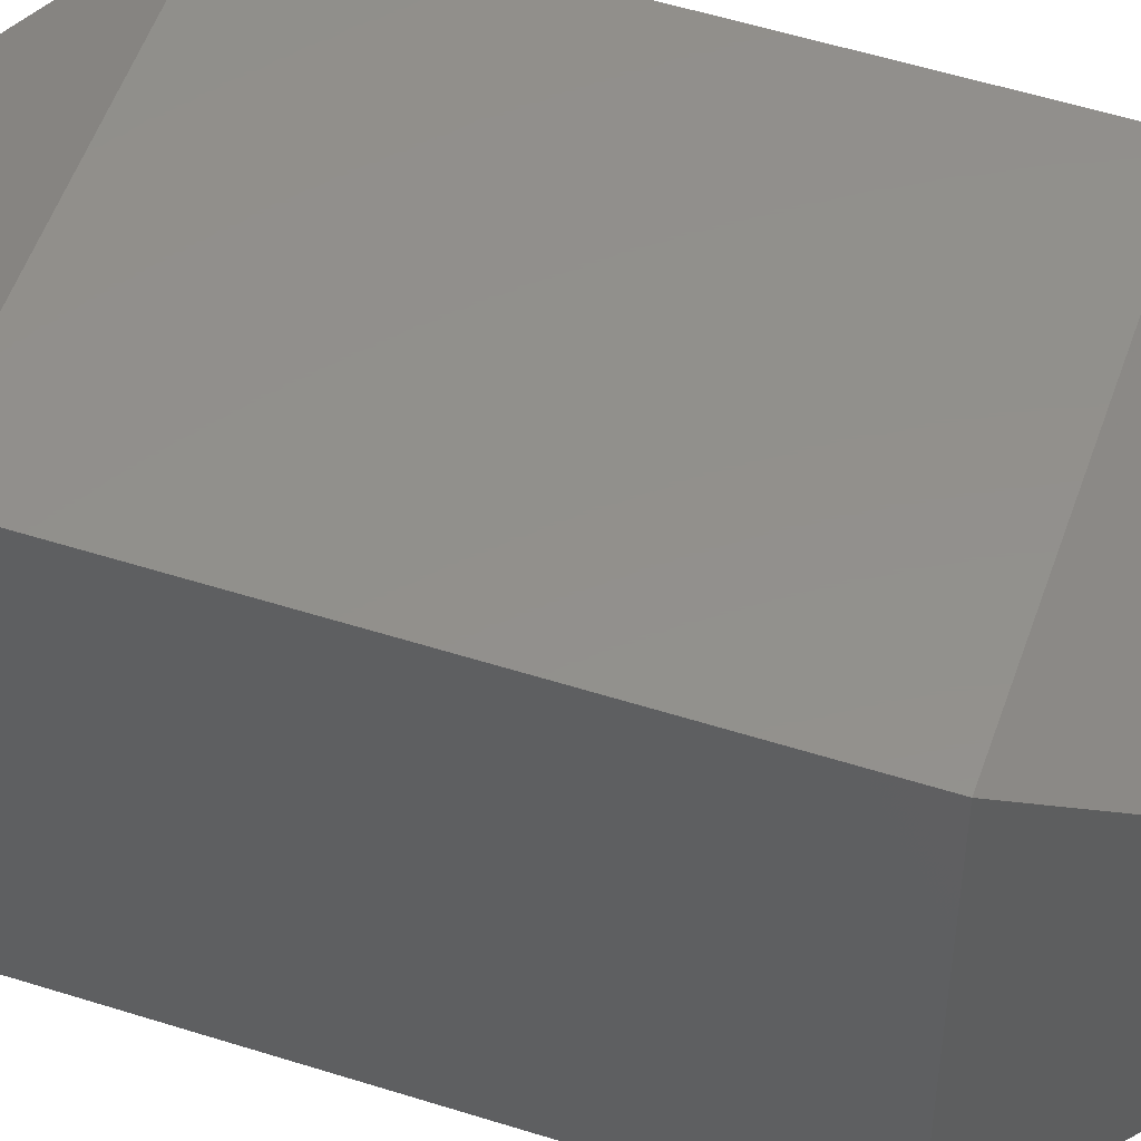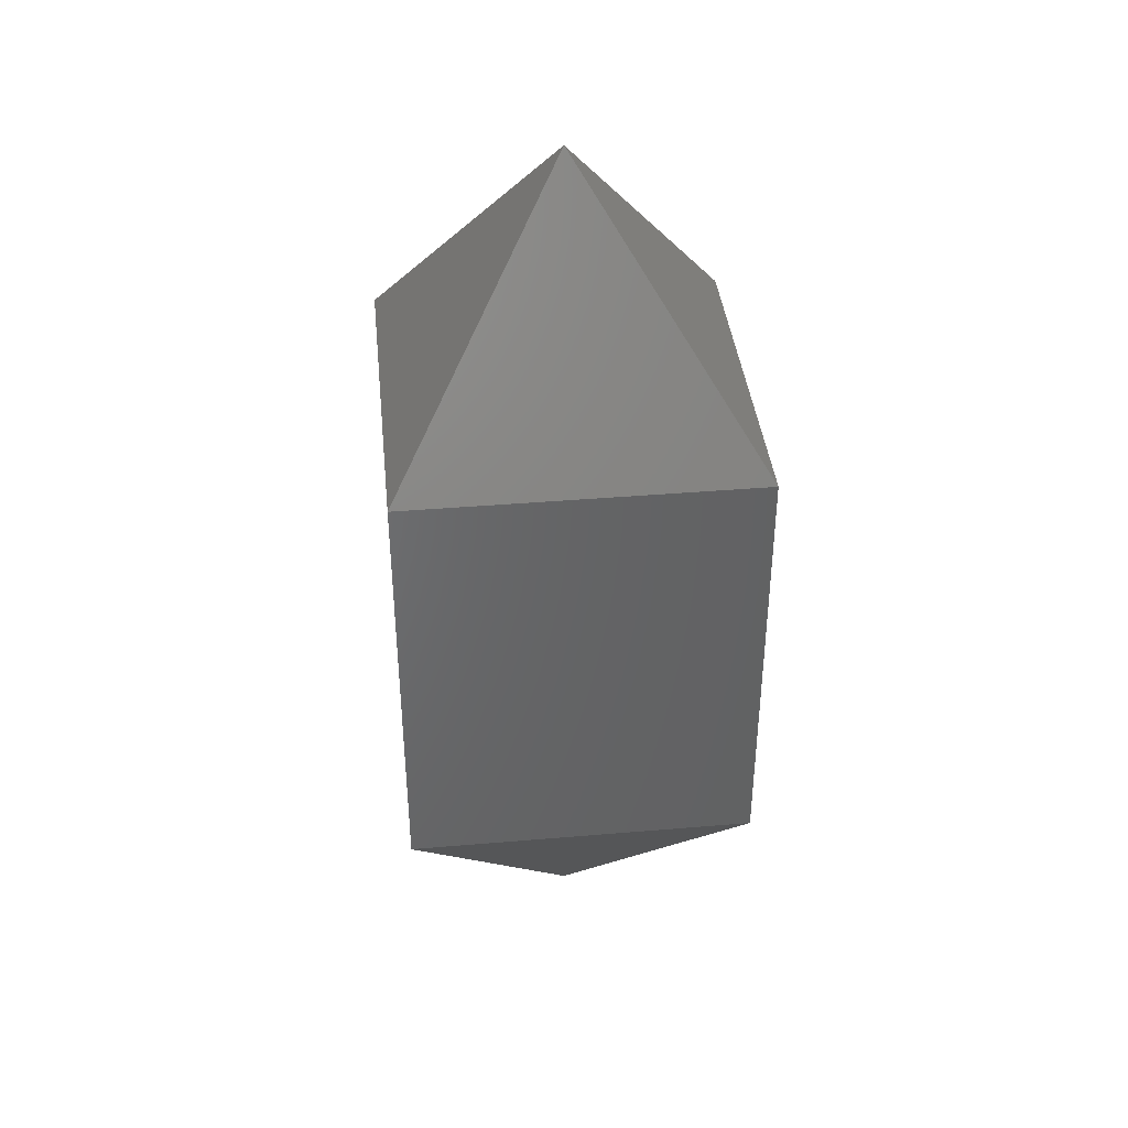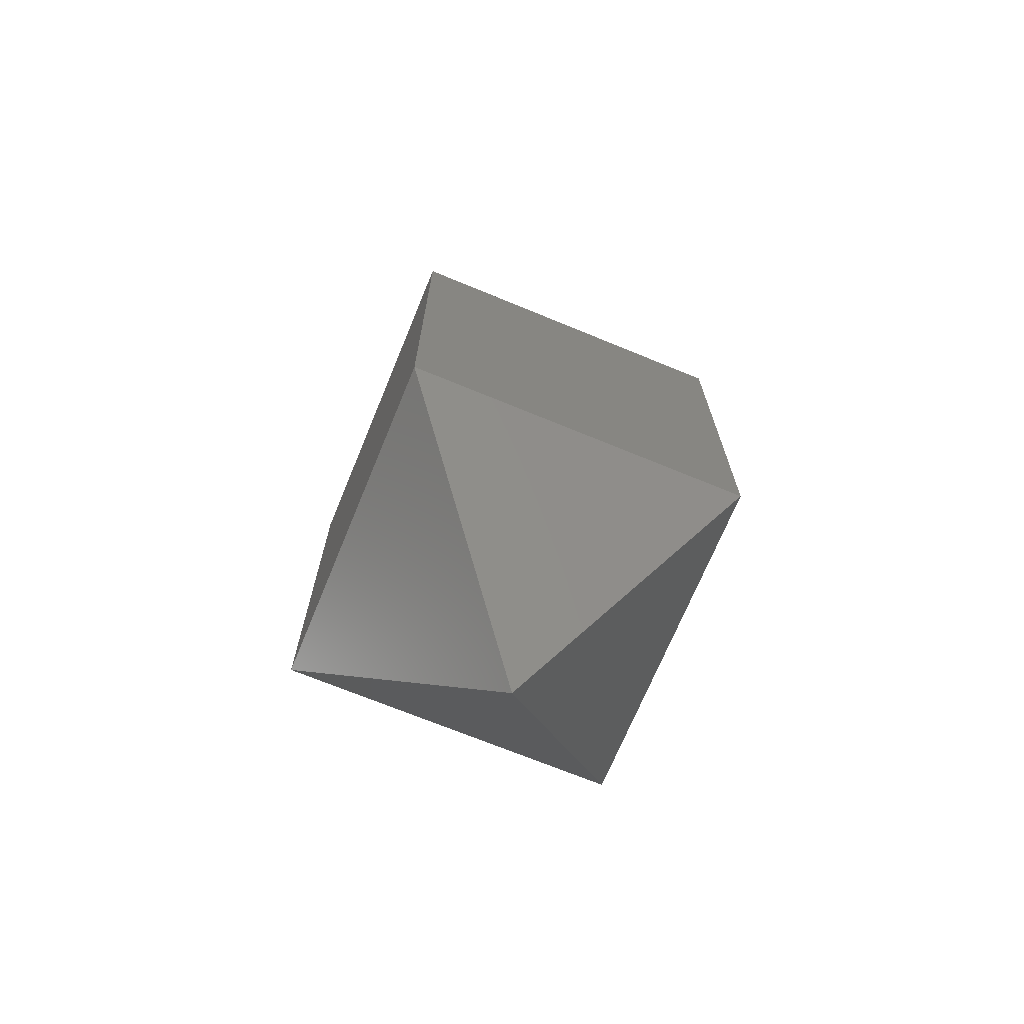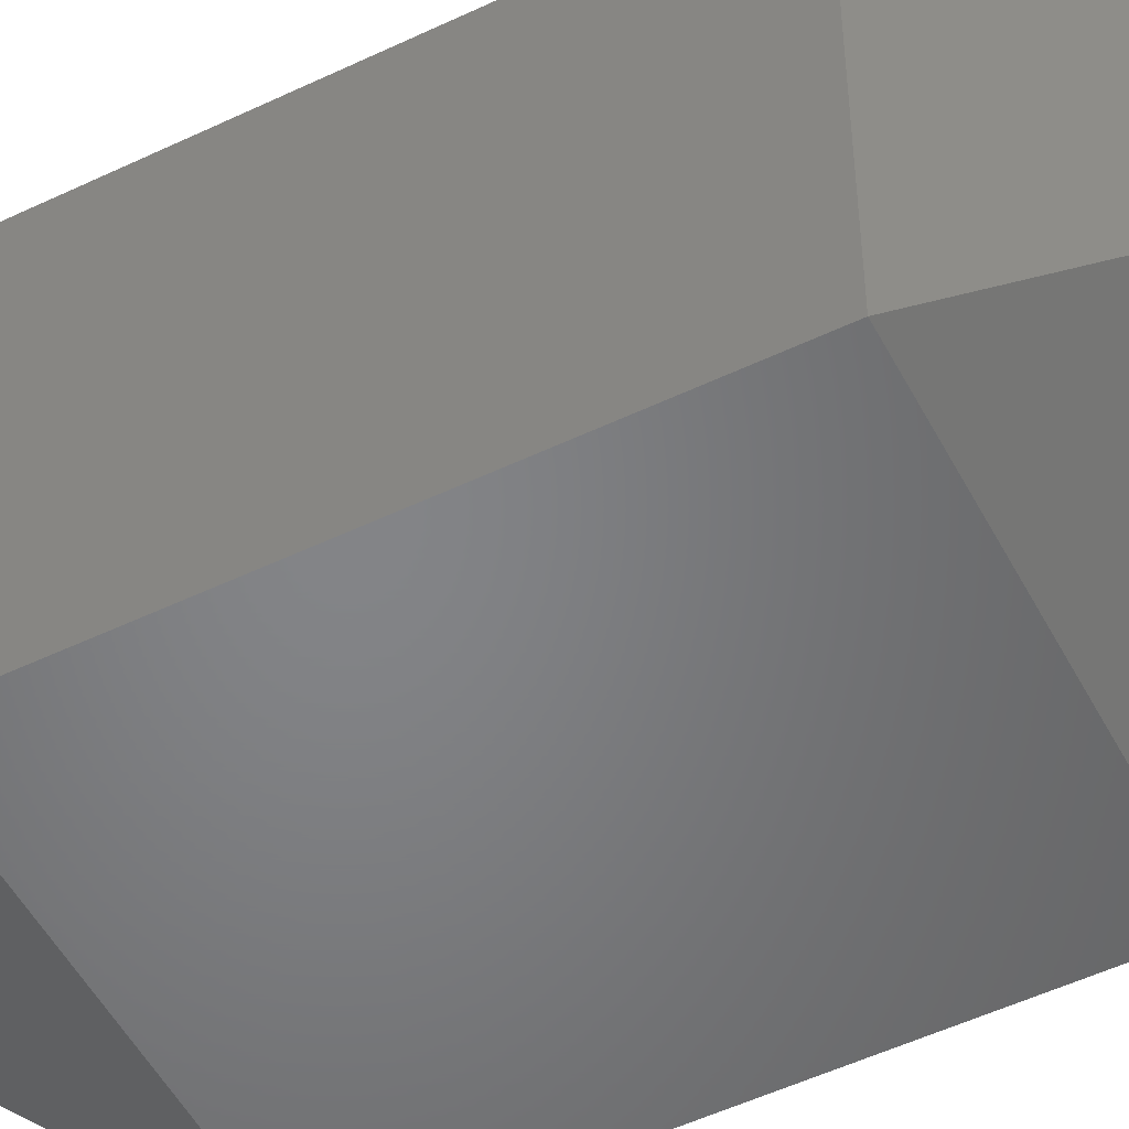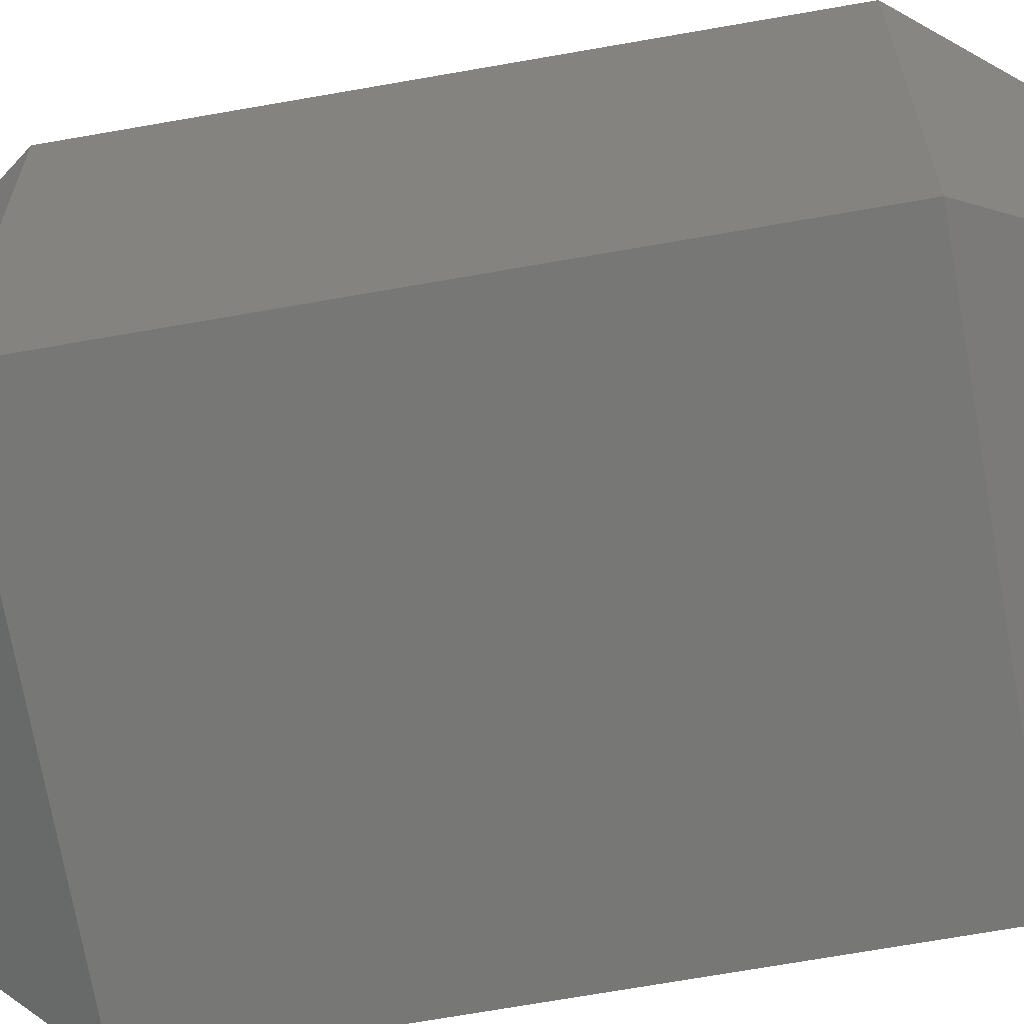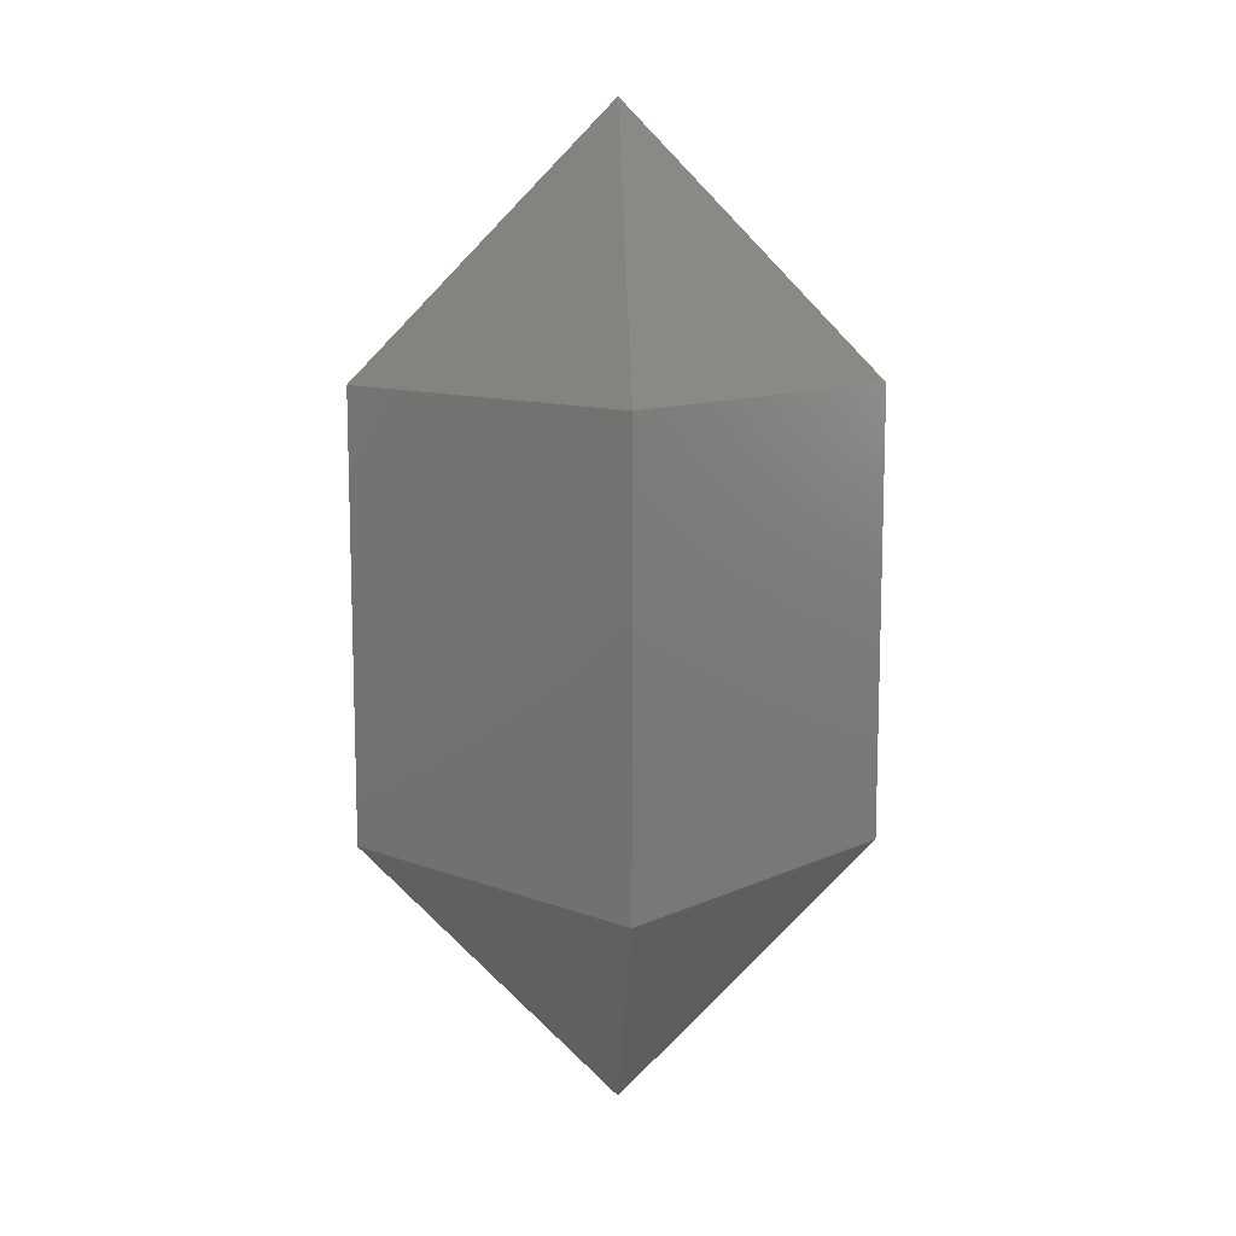
<metadata>
{"format":"stl","ext":"stl","renderer":"f3d","projection":"perspective","resolution":1024,"background":"white","views":[{"elev":53.4,"azim":108.8,"up":"+Y"},{"elev":39.6,"azim":84.0,"up":"+Z"},{"elev":-70.3,"azim":67.6,"up":"+Z"},{"elev":-51.9,"azim":-62.7,"up":"+Y"},{"elev":-69.4,"azim":100.0,"up":"+Y"},{"elev":11.1,"azim":132.3,"up":"+Z"}]}
</metadata>
<code>
# stl→obj: 16 verts, 28 faces
v 5.704 5.704 8.37
v -5.704 5.704 22.63
v 5.704 5.704 22.63
v -5.704 5.704 8.37
v -5.704 -5.704 8.37
v -5.704 -5.704 22.63
v 5.704 -5.704 22.63
v 5.704 -5.704 8.37
v -3.052e-05 -3.052e-05 0
v 3.052e-05 3.052e-05 0
v 3.052e-05 -3.052e-05 0
v -3.052e-05 3.052e-05 0
v -3.052e-05 -3.052e-05 31
v -3.052e-05 3.052e-05 31
v 3.052e-05 3.052e-05 31
v 3.052e-05 -3.052e-05 31
f 1 2 3
f 2 1 4
f 5 2 4
f 2 5 6
f 5 7 6
f 7 5 8
f 7 1 3
f 1 7 8
f 9 10 11
f 10 9 12
f 10 4 1
f 4 10 12
f 9 8 5
f 8 9 11
f 1 11 10
f 11 1 8
f 9 4 12
f 4 9 5
f 2 13 14
f 13 2 6
f 3 14 15
f 14 3 2
f 14 16 15
f 16 14 13
f 16 3 15
f 3 16 7
f 6 16 13
f 16 6 7

</code>
